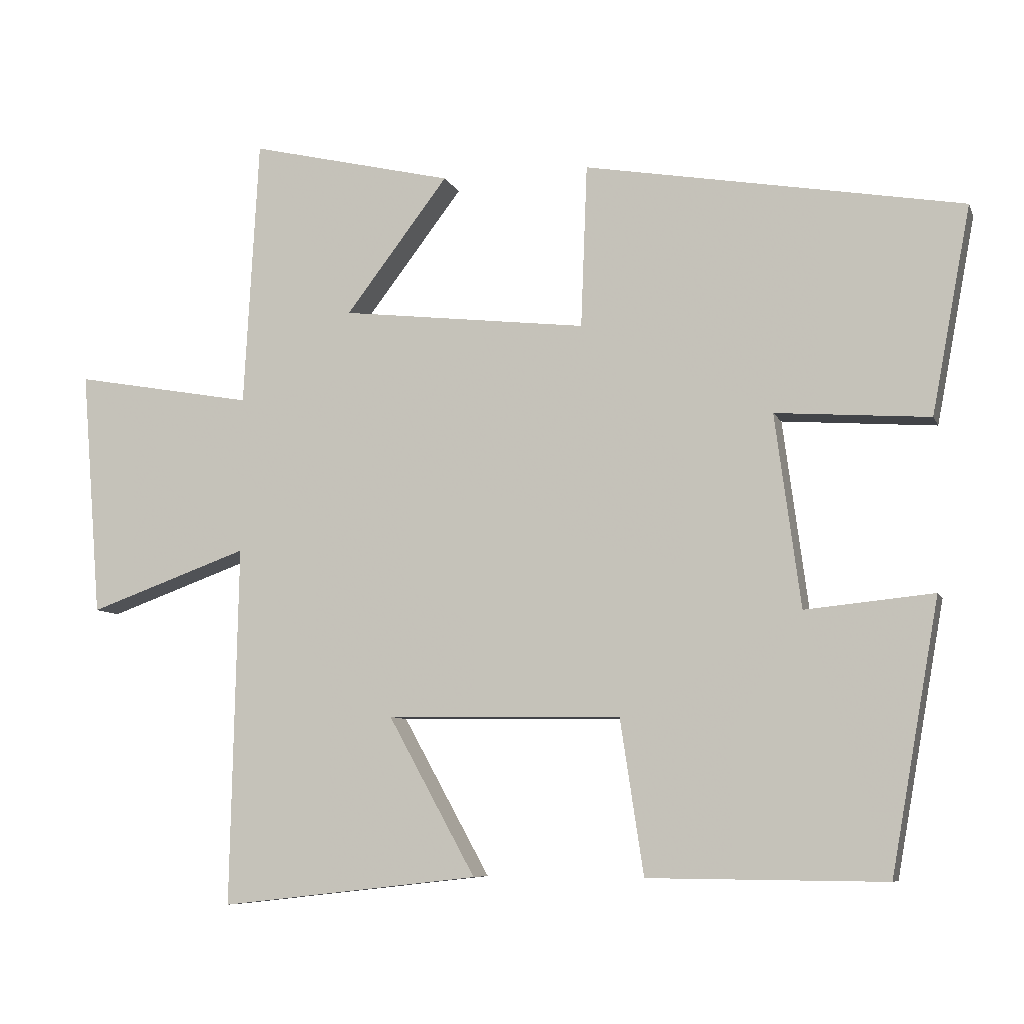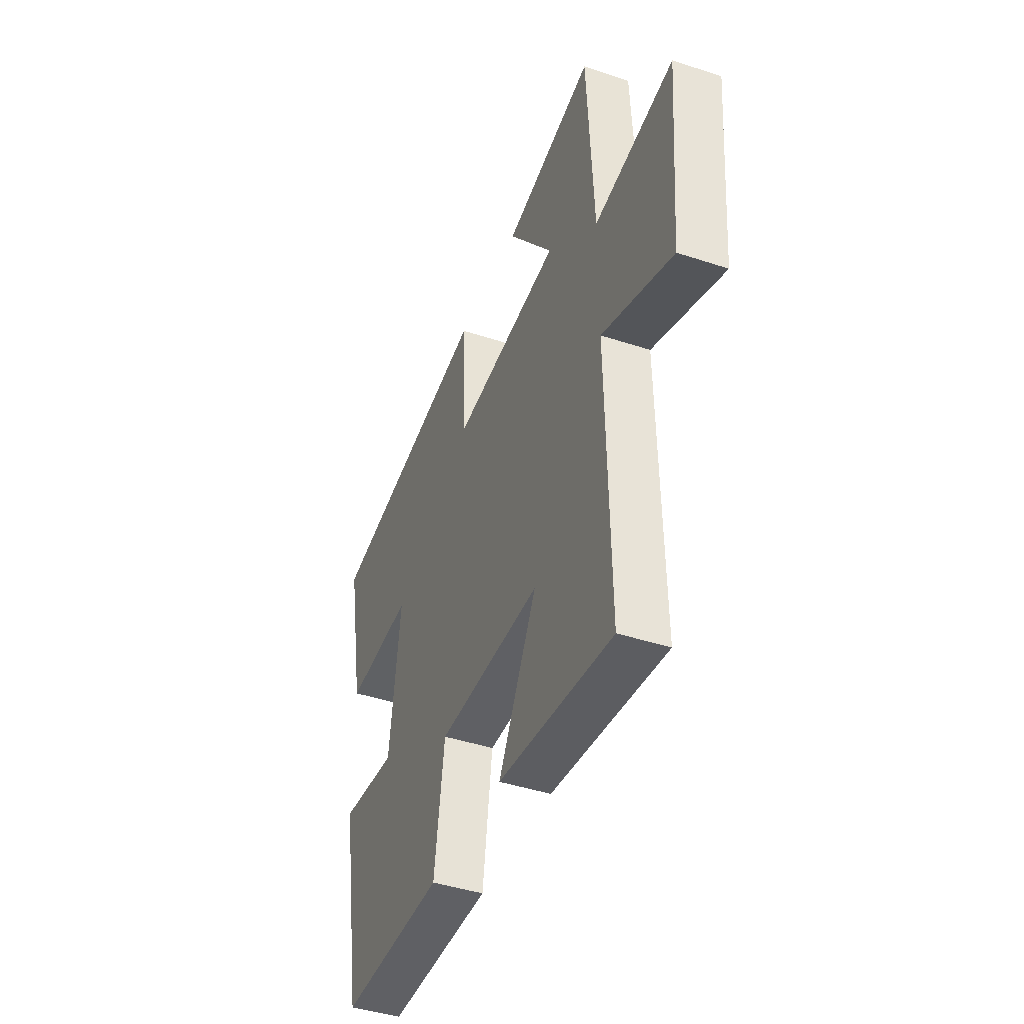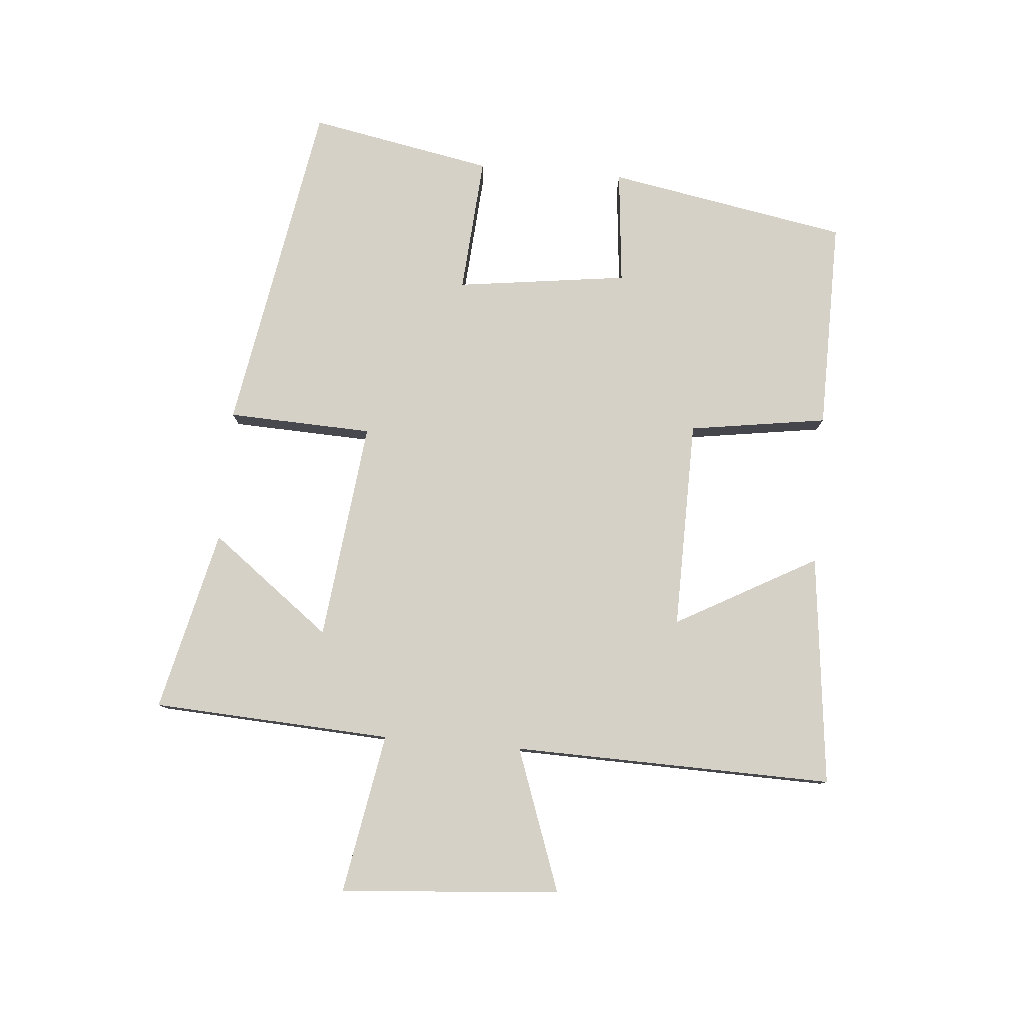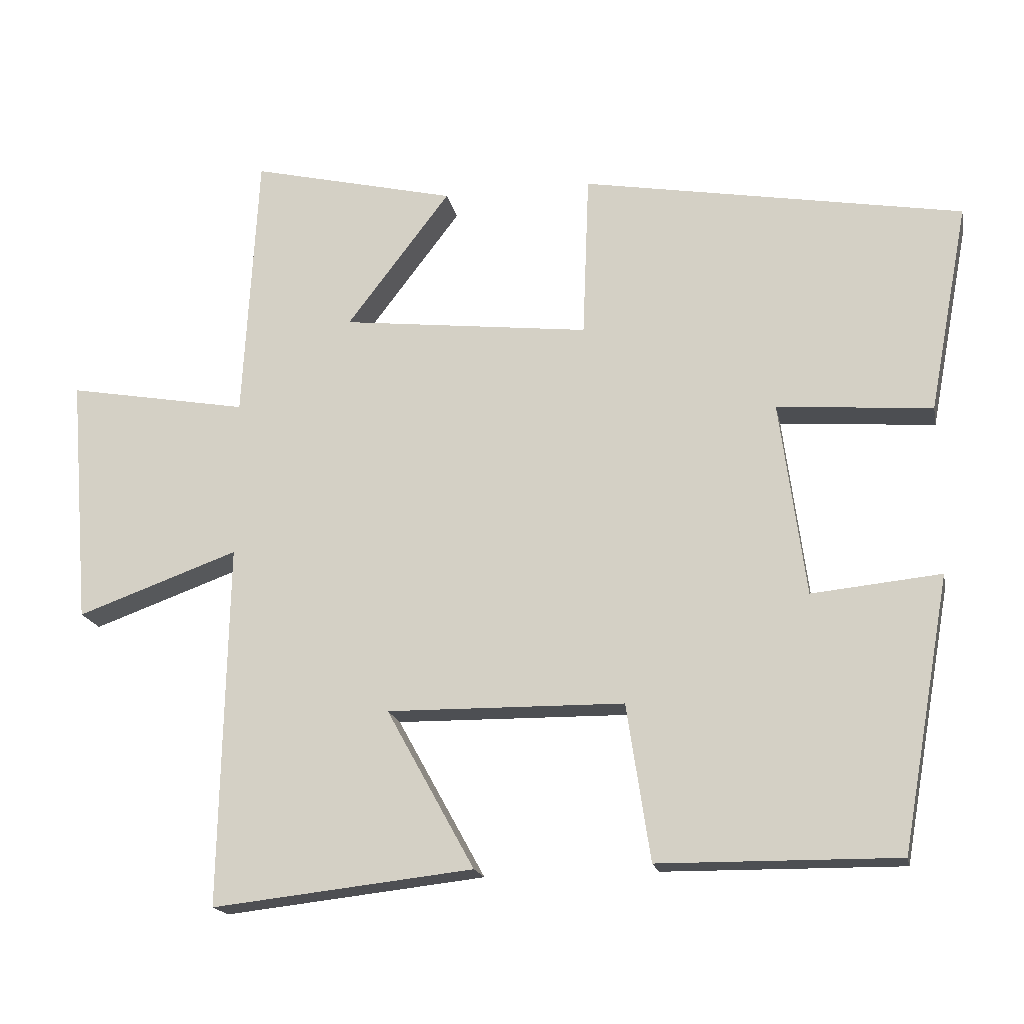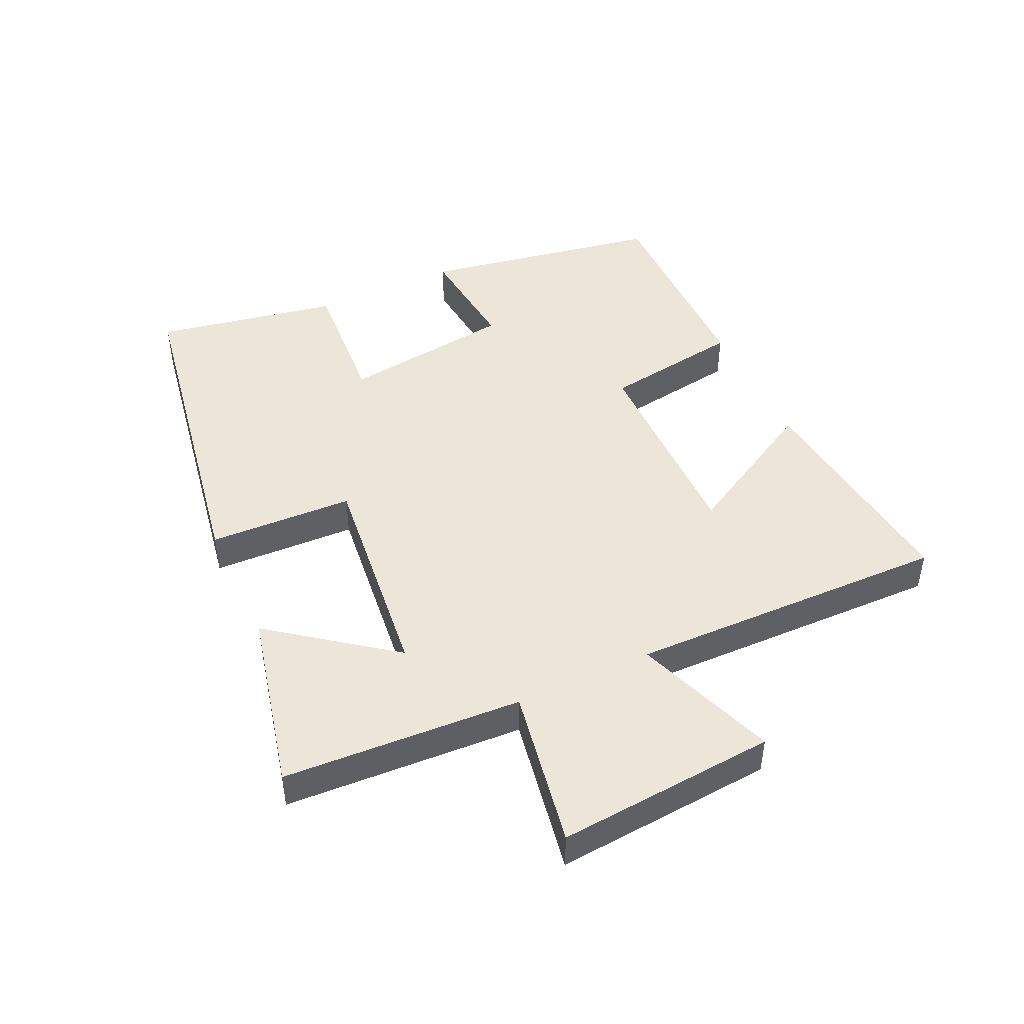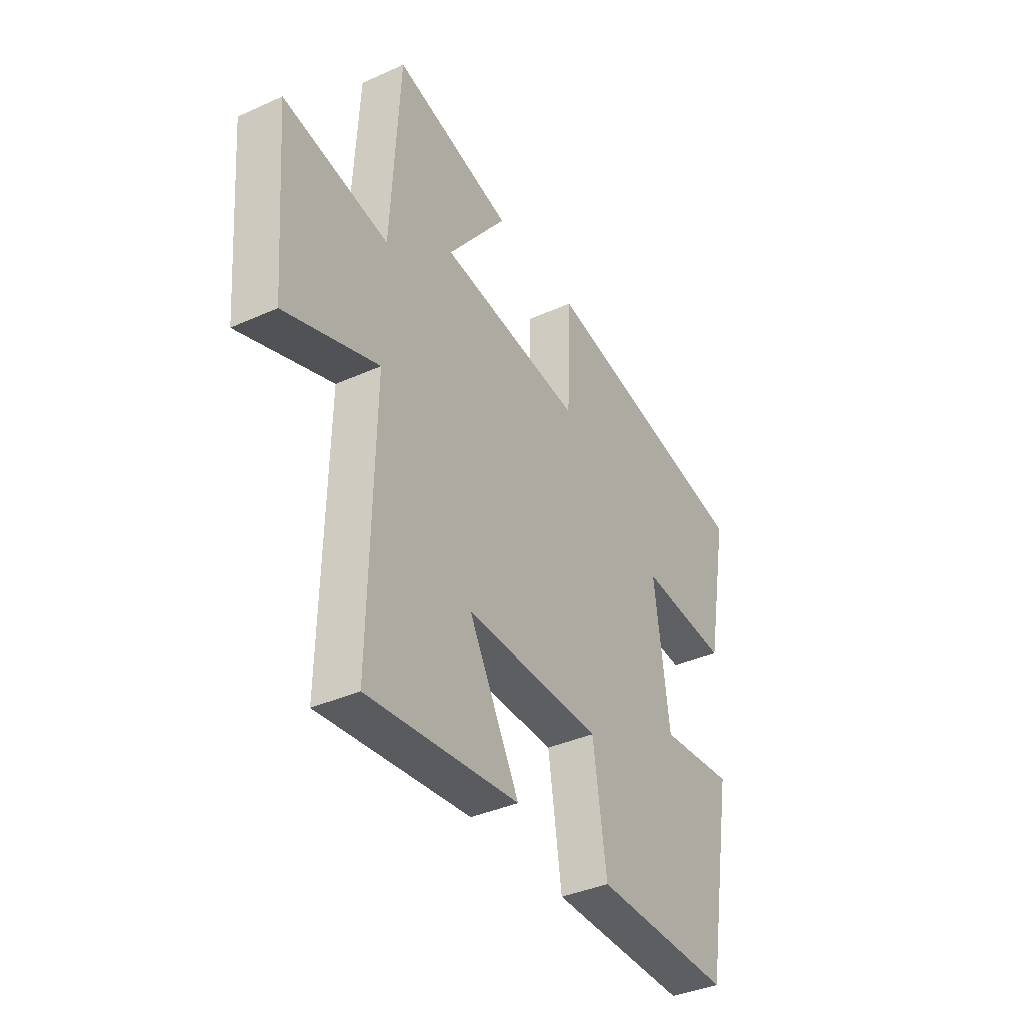
<metadata>
{"format":"obj","ext":"obj","renderer":"f3d","projection":"perspective","resolution":1024,"background":"white","views":[{"elev":-7.7,"azim":-164.2,"up":"+Z"},{"elev":-42.8,"azim":68.5,"up":"+Z"},{"elev":79.7,"azim":94.9,"up":"+Y"},{"elev":-17.8,"azim":-168.8,"up":"+Z"},{"elev":46.2,"azim":64.9,"up":"+Y"},{"elev":-38.0,"azim":119.8,"up":"+Z"}]}
</metadata>
<code>
v 0.479 0.07 0.568
v 0.5 0.07 0.189
v 0.754 0.07 0.234
v 0.726 0.07 -0.114
v 0.5 0.07 -0.033
v 0.511 0.07 -0.541
v 0.145 0.07 -0.5
v 0.268 0.07 -0.277
v -0.064 0.07 -0.281
v -0.097 0.07 -0.5
v -0.432 0.07 -0.503
v -0.5 0.07 -0.122
v -0.319 0.07 -0.14
v -0.283 0.07 0.132
v -0.5 0.07 0.116
v -0.555 0.07 0.407
v -0.021 0.07 0.5
v -0.012 0.07 0.27
v 0.336 0.07 0.31
v 0.191 0.07 0.5
v 0.479 0 0.568
v 0.5 0 0.189
v 0.754 0 0.234
v 0.726 0 -0.114
v 0.5 0 -0.033
v 0.511 0 -0.541
v 0.145 0 -0.5
v 0.268 0 -0.277
v -0.064 0 -0.281
v -0.097 0 -0.5
v -0.432 0 -0.503
v -0.5 0 -0.122
v -0.319 0 -0.14
v -0.283 0 0.132
v -0.5 0 0.116
v -0.555 0 0.407
v -0.021 0 0.5
v -0.012 0 0.27
v 0.336 0 0.31
v 0.191 0 0.5
f 19 20 1 2
f 18 19 2
f 16 17 18
f 15 16 18
f 14 15 18
f 13 14 18 2
f 11 12 13
f 10 11 13
f 9 10 13
f 13 2 3
f 9 13 3
f 8 9 3
f 5 6 7 8
f 3 4 5
f 8 5 3
f 22 21 40 39
f 22 39 38
f 38 37 36
f 38 36 35
f 38 35 34
f 22 38 34 33
f 33 32 31
f 33 31 30
f 33 30 29
f 23 22 33
f 23 33 29
f 23 29 28
f 28 27 26 25
f 25 24 23
f 23 25 28
f 1 21 22 2
f 2 22 23 3
f 3 23 24 4
f 4 24 25 5
f 5 25 26 6
f 6 26 27 7
f 7 27 28 8
f 8 28 29 9
f 9 29 30 10
f 10 30 31 11
f 11 31 32 12
f 12 32 33 13
f 13 33 34 14
f 14 34 35 15
f 15 35 36 16
f 16 36 37 17
f 17 37 38 18
f 18 38 39 19
f 19 39 40 20
f 20 40 21 1

</code>
